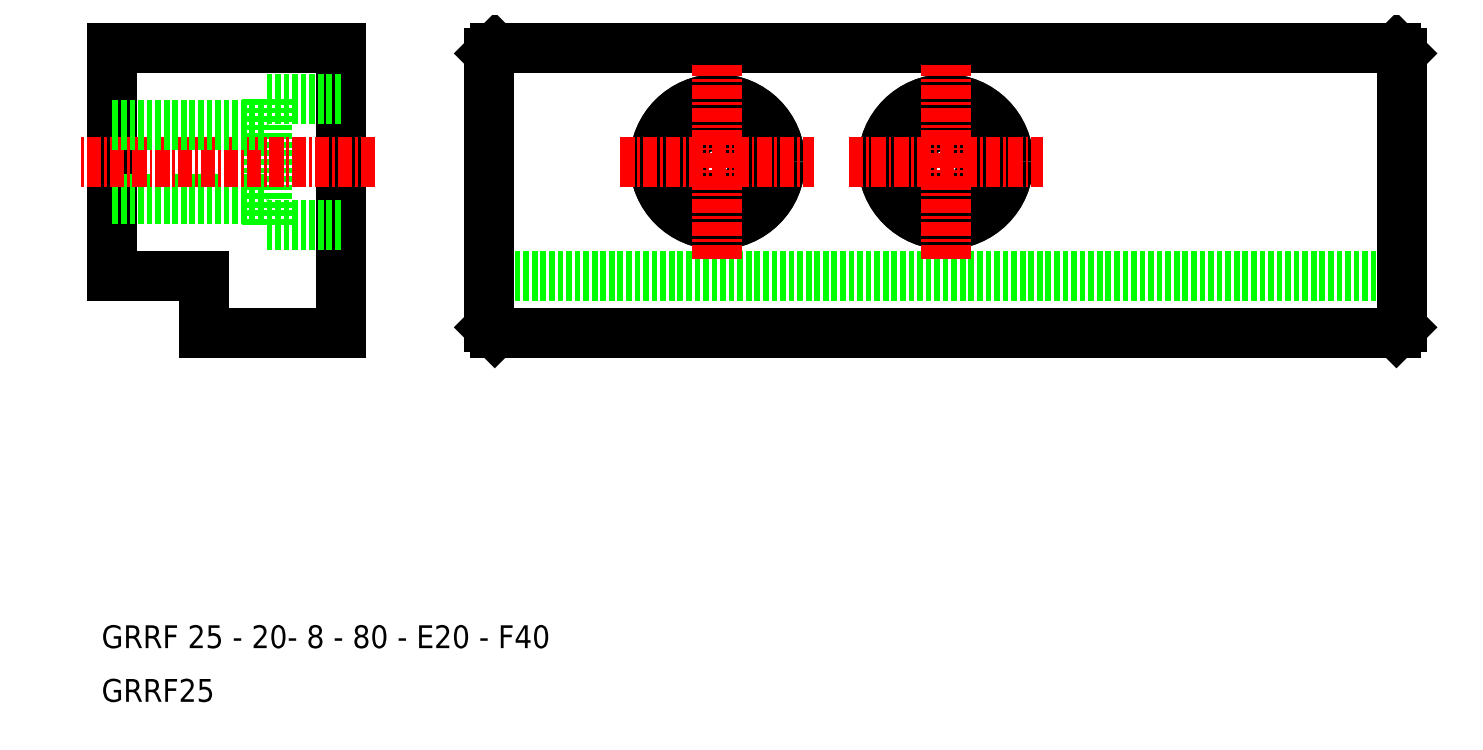
<metadata>
{"format":"dxf","ext":"dxf","renderer":"ezdxf+matplotlib","layout":"modelspace","background":"white","min_lineweight":24,"dpi":150}
</metadata>
<code>
0
SECTION
2
ENTITIES
0
TEXT
8
0
10
10
20
14.7
30
0
40
2
1
GRRF 25 - 20- 8 - 80 - E20 - F40
0
LINE
8
0
10
24.46
20
51.81
30
0
11
24.46
21
62.81
31
0
0
LINE
8
0
10
30.96
20
67.31
30
0
11
30.96
21
42.31
31
0
0
LINE
8
0
10
10.96
20
67.31
30
0
11
10.96
21
47.31
31
0
0
TEXT
8
0
10
10
20
10
30
0
40
2
1
GRRF25
0
LINE
8
0
10
18.96
20
42.31
30
0
11
30.96
21
42.31
31
0
0
LINE
8
0
10
10.96
20
54.06
30
0
11
24.46
21
54.06
31
0
0
LINE
8
0
10
18.96
20
47.31
30
0
11
18.96
21
42.31
31
0
0
LINE
8
0
10
10.96
20
47.31
30
0
11
18.96
21
47.31
31
0
0
LINE
8
0
10
24.46
20
51.81
30
0
11
30.96
21
51.81
31
0
0
LINE
8
0
10
30.96
20
67.31
30
0
11
10.96
21
67.31
31
0
0
LINE
8
CENTER
10
33.96
20
57.31
30
0
11
7.958
21
57.31
31
0
0
LINE
8
0
10
10.96
20
60.56
30
0
11
24.46
21
60.56
31
0
0
LINE
8
0
10
24.46
20
62.81
30
0
11
30.96
21
62.81
31
0
0
LINE
8
0
10
123.5
20
67.31
30
0
11
44.46
21
67.31
31
0
0
LINE
8
0
10
44.46
20
42.31
30
0
11
123.5
21
42.31
31
0
0
LINE
8
0
10
43.96
20
47.31
30
0
11
124
21
47.31
31
0
0
CIRCLE
8
0
10
83.96
20
57.31
30
0
40
3.25
0
CIRCLE
8
0
10
83.96
20
57.31
30
0
40
3.25
0
CIRCLE
8
0
10
83.96
20
57.31
30
0
40
5.5
0
CIRCLE
8
0
10
83.96
20
57.31
30
0
40
5.5
0
LINE
8
CENTER
10
83.96
20
48.81
30
0
11
83.96
21
65.81
31
0
0
LINE
8
CENTER
10
83.96
20
48.81
30
0
11
83.96
21
65.81
31
0
0
LINE
8
0
10
43.96
20
66.81
30
0
11
43.96
21
42.81
31
0
0
CIRCLE
8
0
10
63.96
20
57.31
30
0
40
3.25
0
CIRCLE
8
0
10
63.96
20
57.31
30
0
40
3.25
0
CIRCLE
8
0
10
63.96
20
57.31
30
0
40
5.5
0
CIRCLE
8
0
10
63.96
20
57.31
30
0
40
5.5
0
LINE
8
CENTER
10
63.96
20
48.81
30
0
11
63.96
21
65.81
31
0
0
LINE
8
CENTER
10
63.96
20
48.81
30
0
11
63.96
21
65.81
31
0
0
LINE
8
0
10
43.96
20
42.81
30
0
11
44.46
21
42.31
31
0
0
LINE
8
CENTER
10
55.46
20
57.31
30
0
11
72.46
21
57.31
31
0
0
LINE
8
CENTER
10
55.46
20
57.31
30
0
11
72.46
21
57.31
31
0
0
LINE
8
0
10
44.46
20
67.31
30
0
11
43.96
21
66.81
31
0
0
LINE
8
CENTER
10
75.46
20
57.31
30
0
11
92.46
21
57.31
31
0
0
LINE
8
CENTER
10
75.46
20
57.31
30
0
11
92.46
21
57.31
31
0
0
LINE
8
0
10
124
20
42.81
30
0
11
124
21
66.81
31
0
0
LINE
8
0
10
123.5
20
42.31
30
0
11
124
21
42.81
31
0
0
LINE
8
0
10
124
20
66.81
30
0
11
123.5
21
67.31
31
0
0
ENDSEC
0
EOF

</code>
